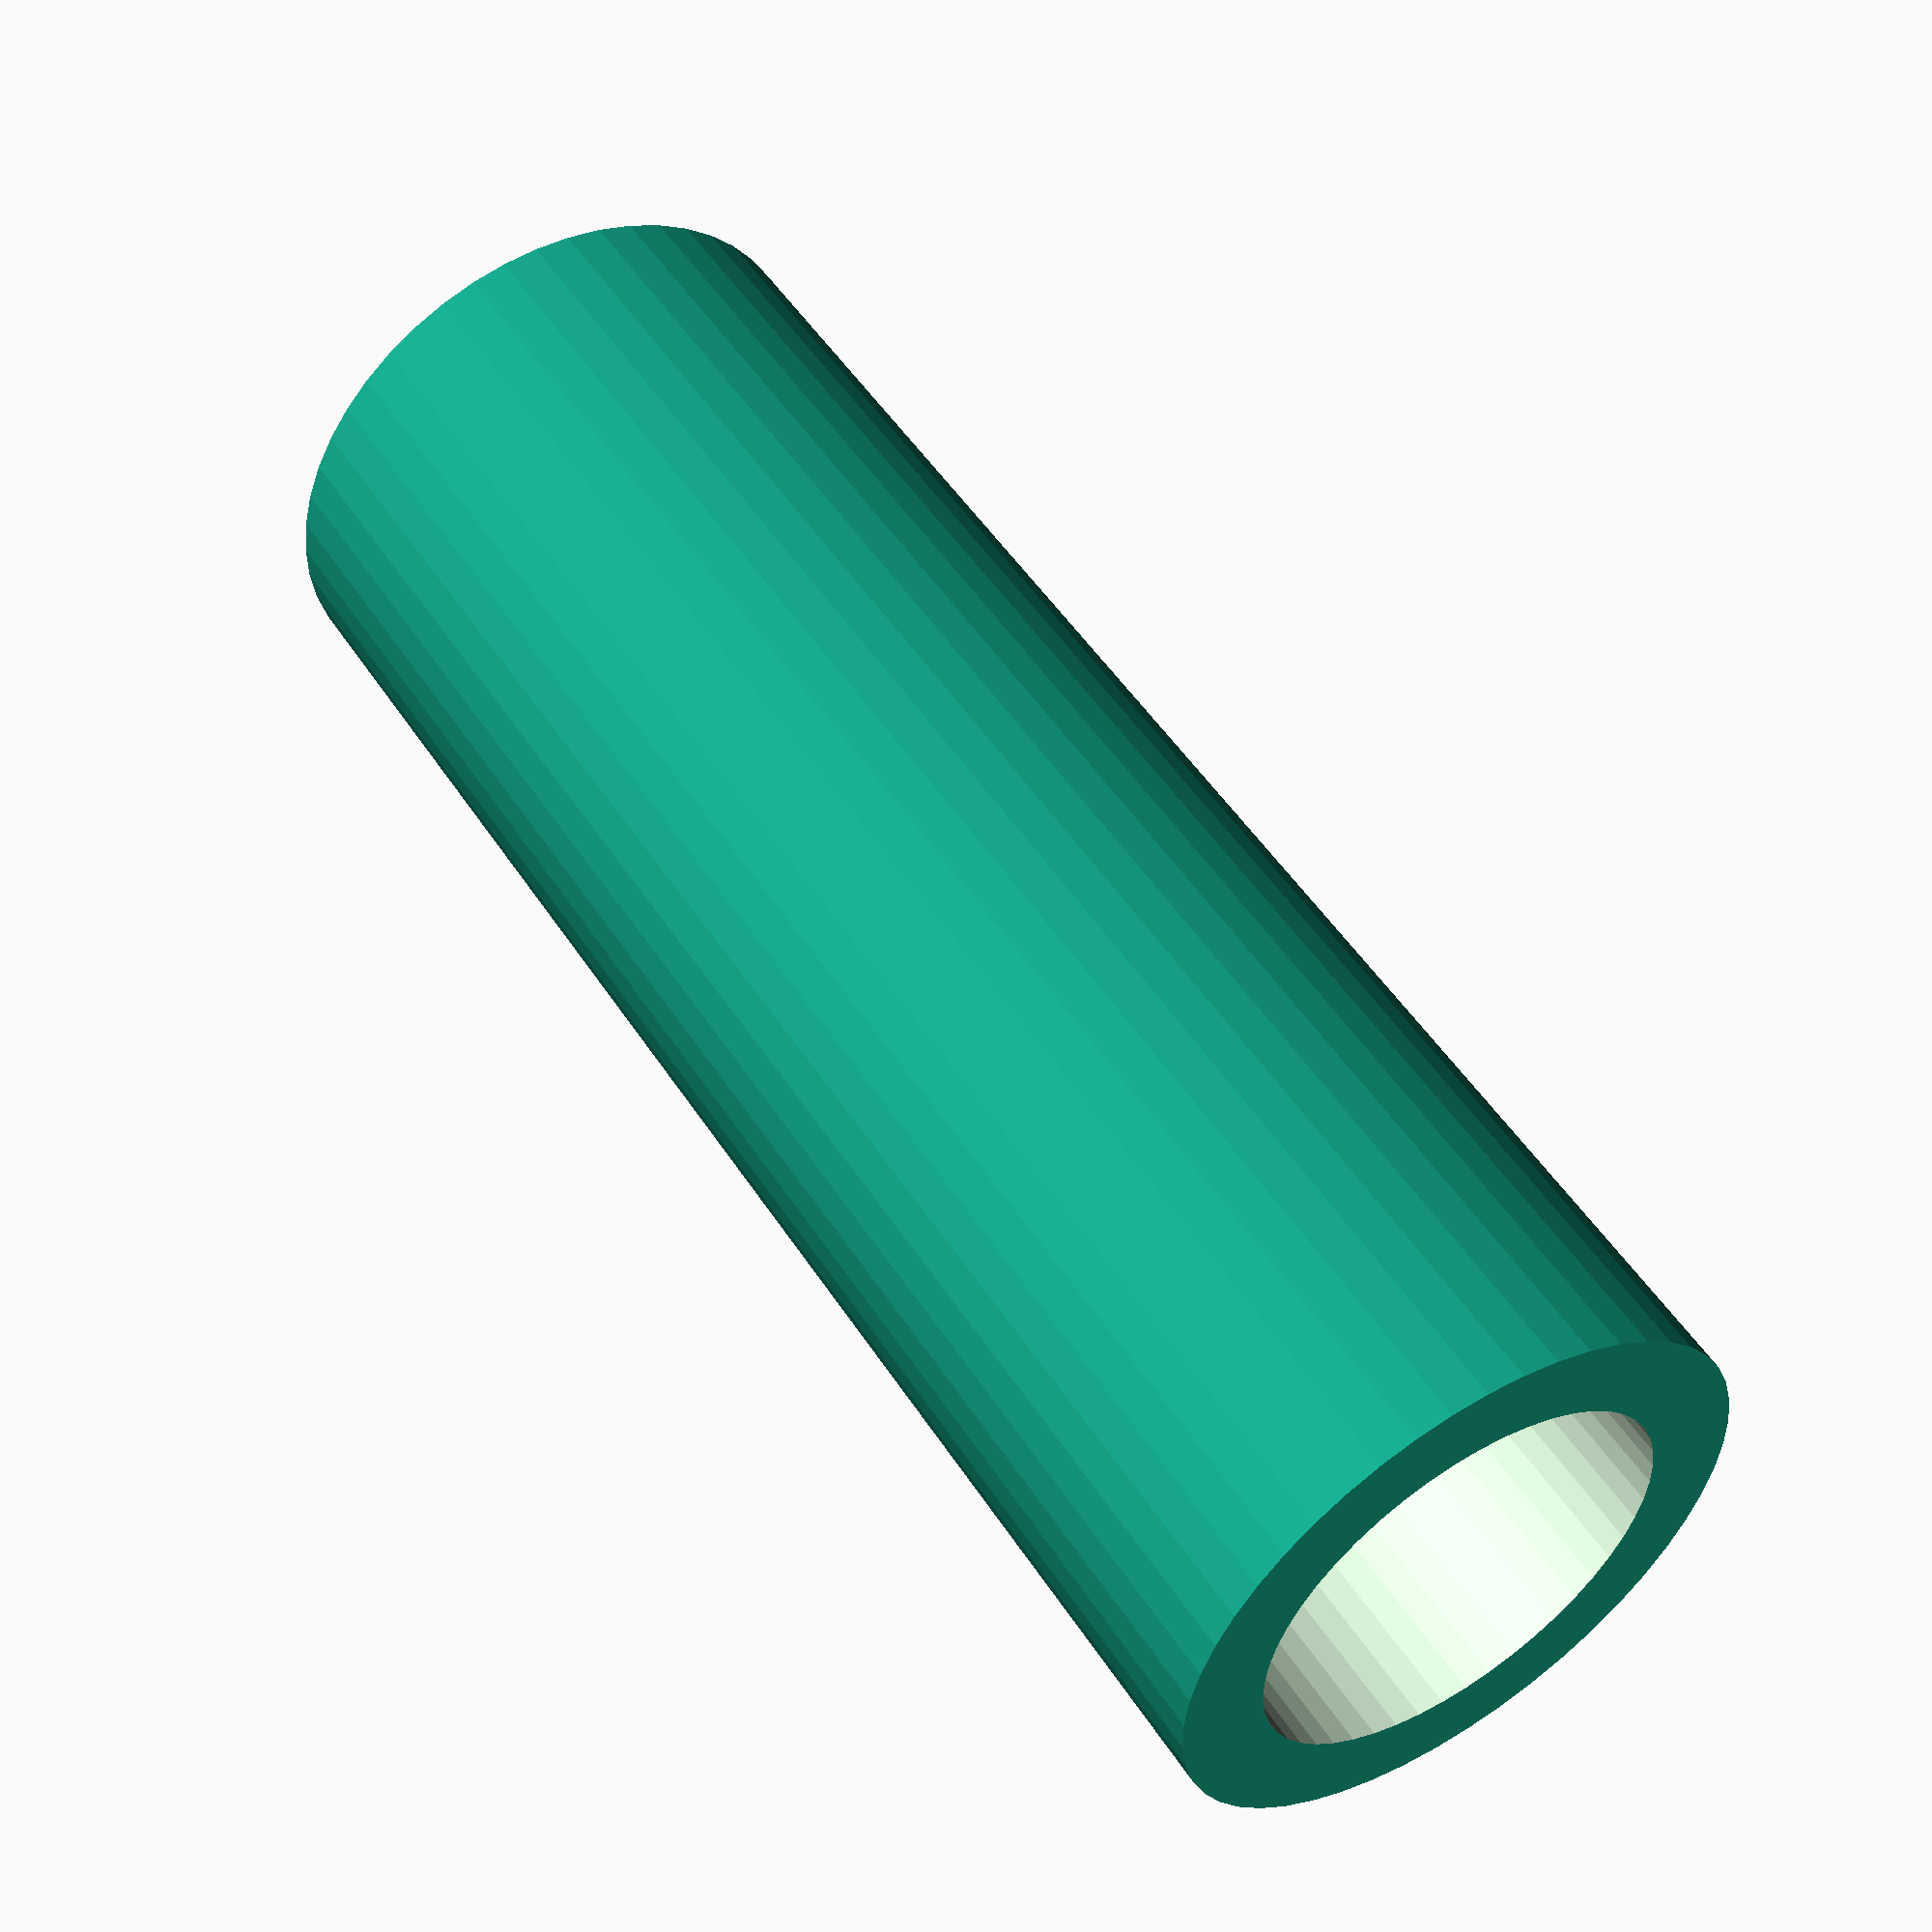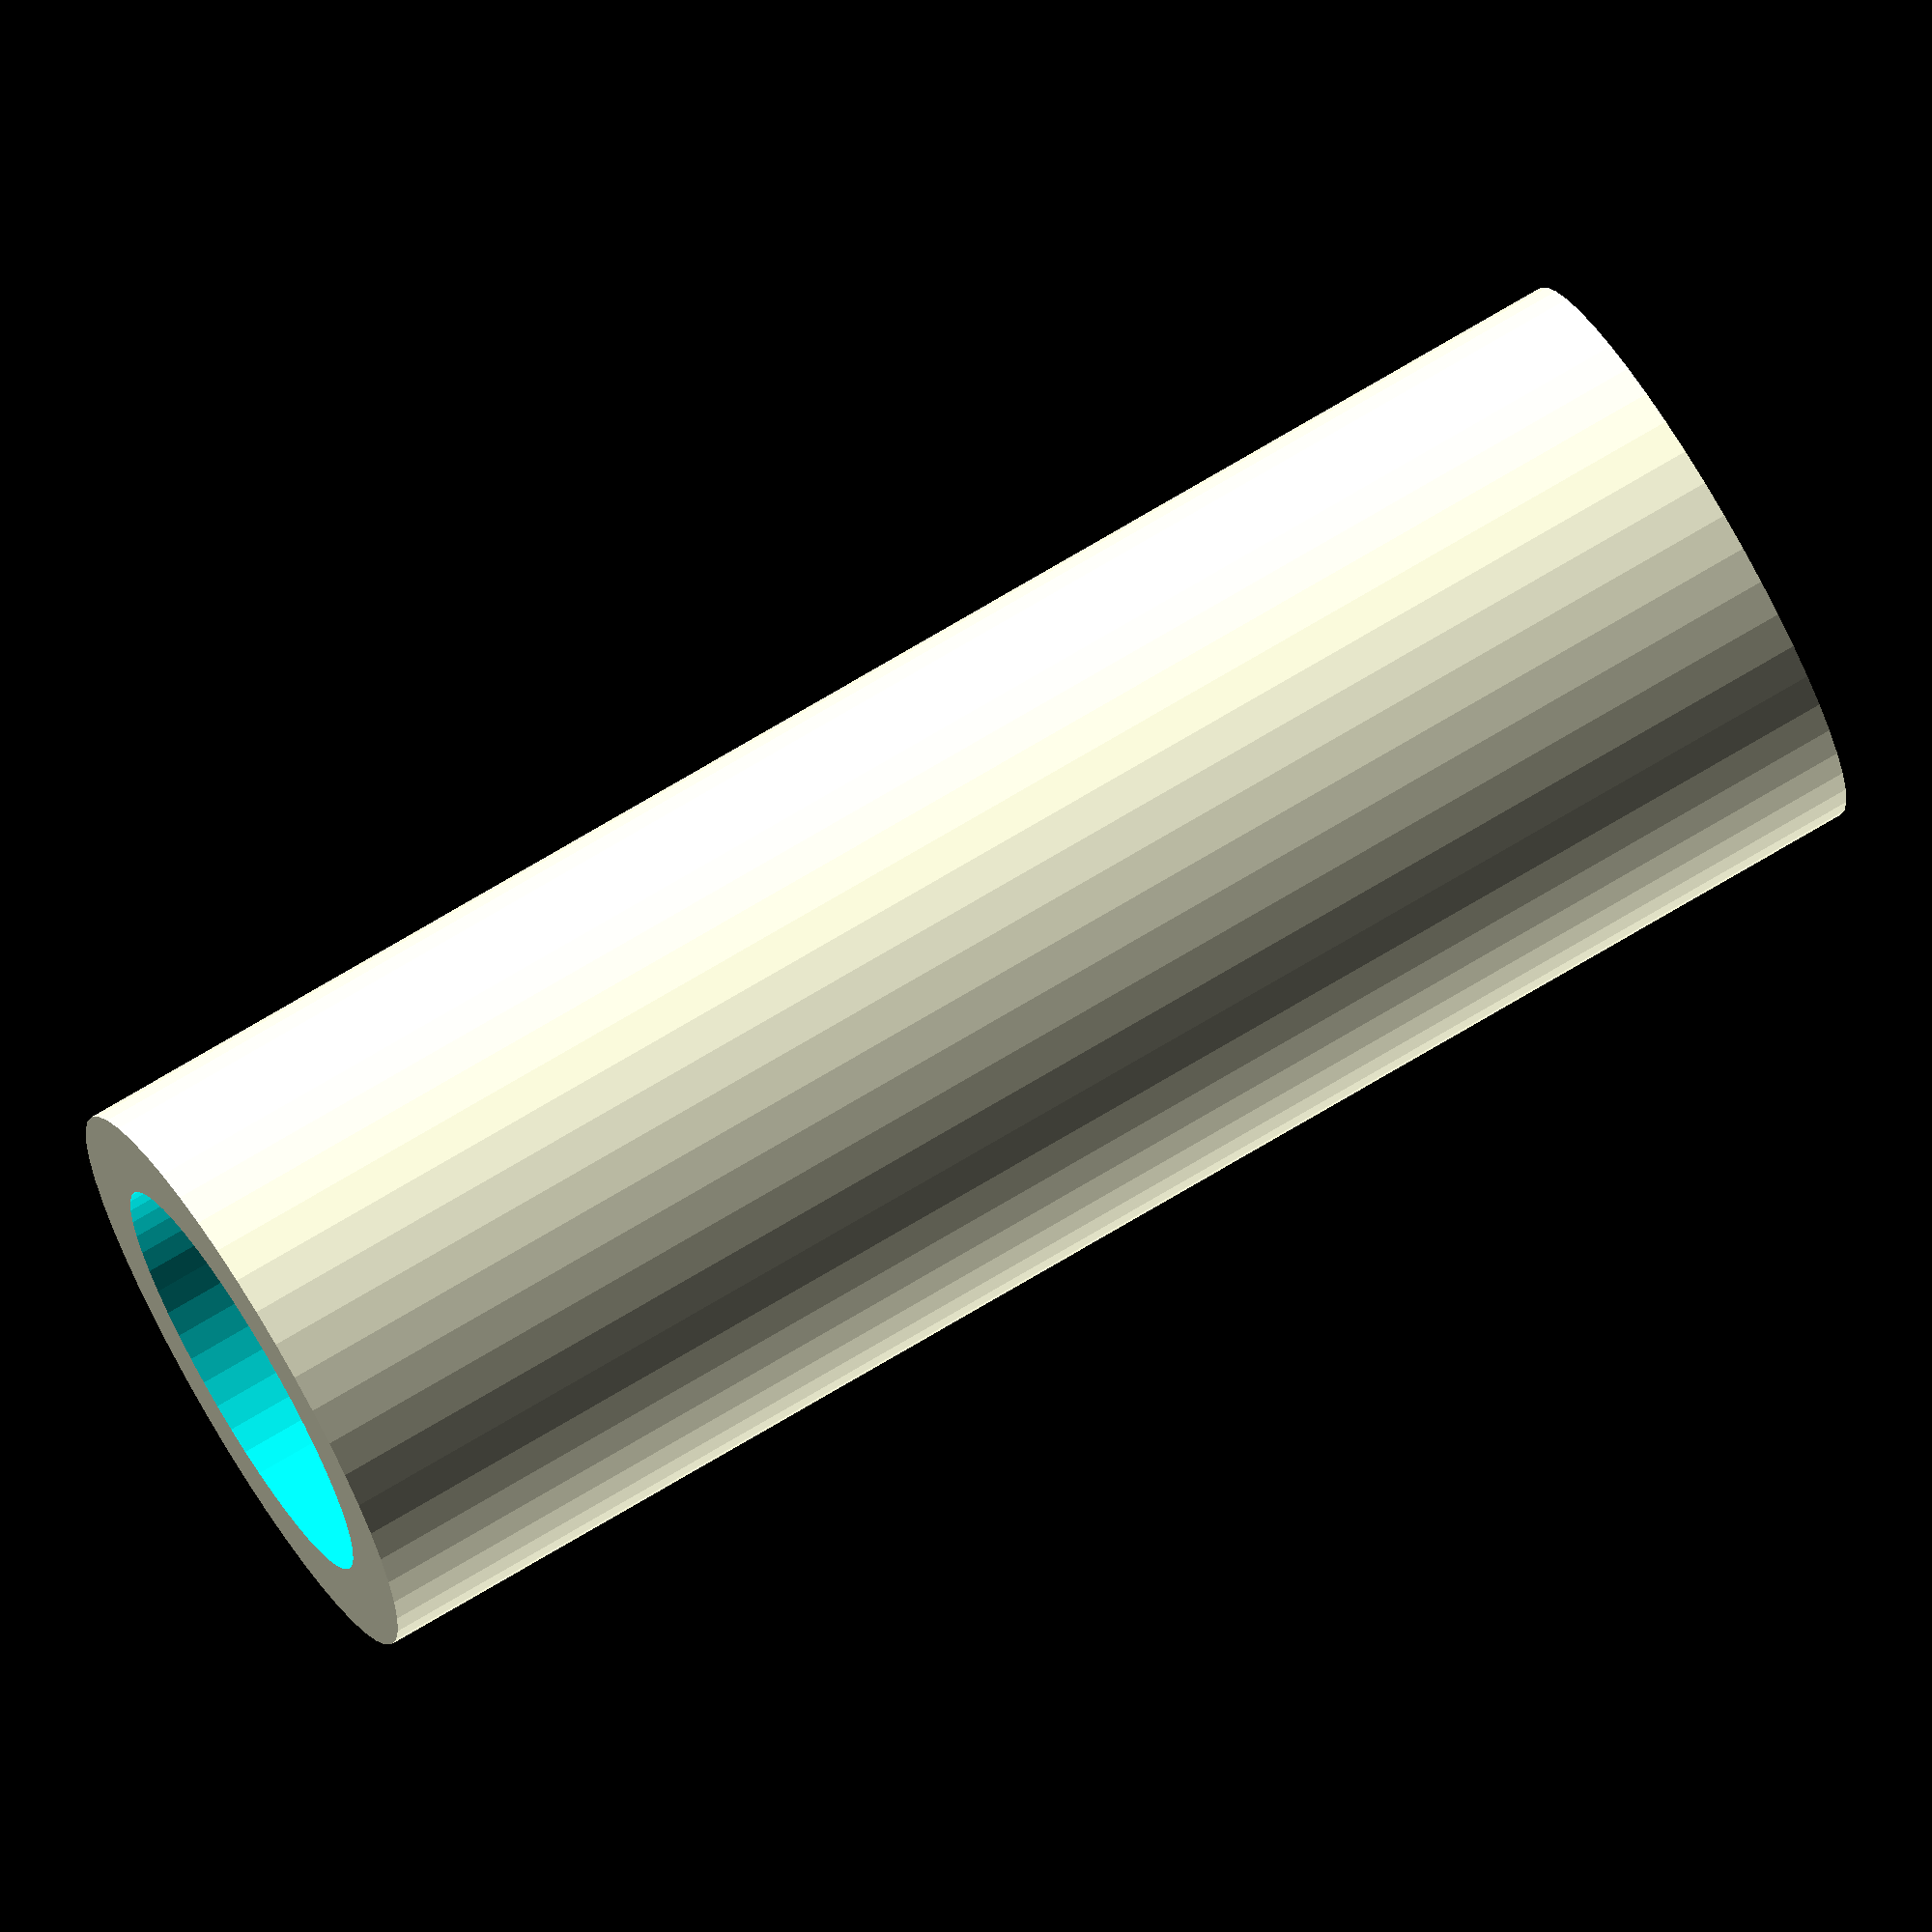
<openscad>
$fn = 50;


difference() {
	union() {
		translate(v = [0, 0, -19.5000000000]) {
			cylinder(h = 39, r = 7.0000000000);
		}
	}
	union() {
		translate(v = [0, 0, -100.0000000000]) {
			cylinder(h = 200, r = 5);
		}
	}
}
</openscad>
<views>
elev=308.8 azim=104.4 roll=327.9 proj=p view=wireframe
elev=287.7 azim=271.8 roll=239.0 proj=o view=solid
</views>
